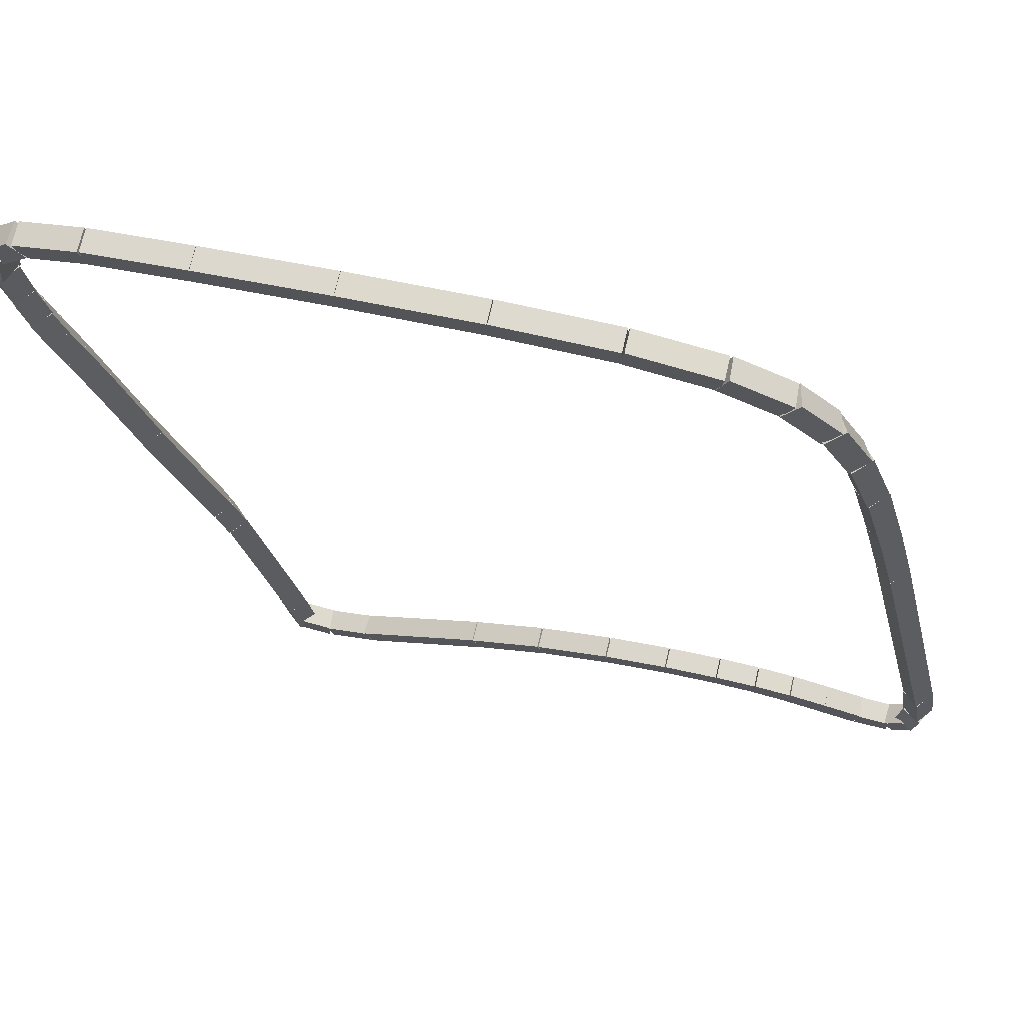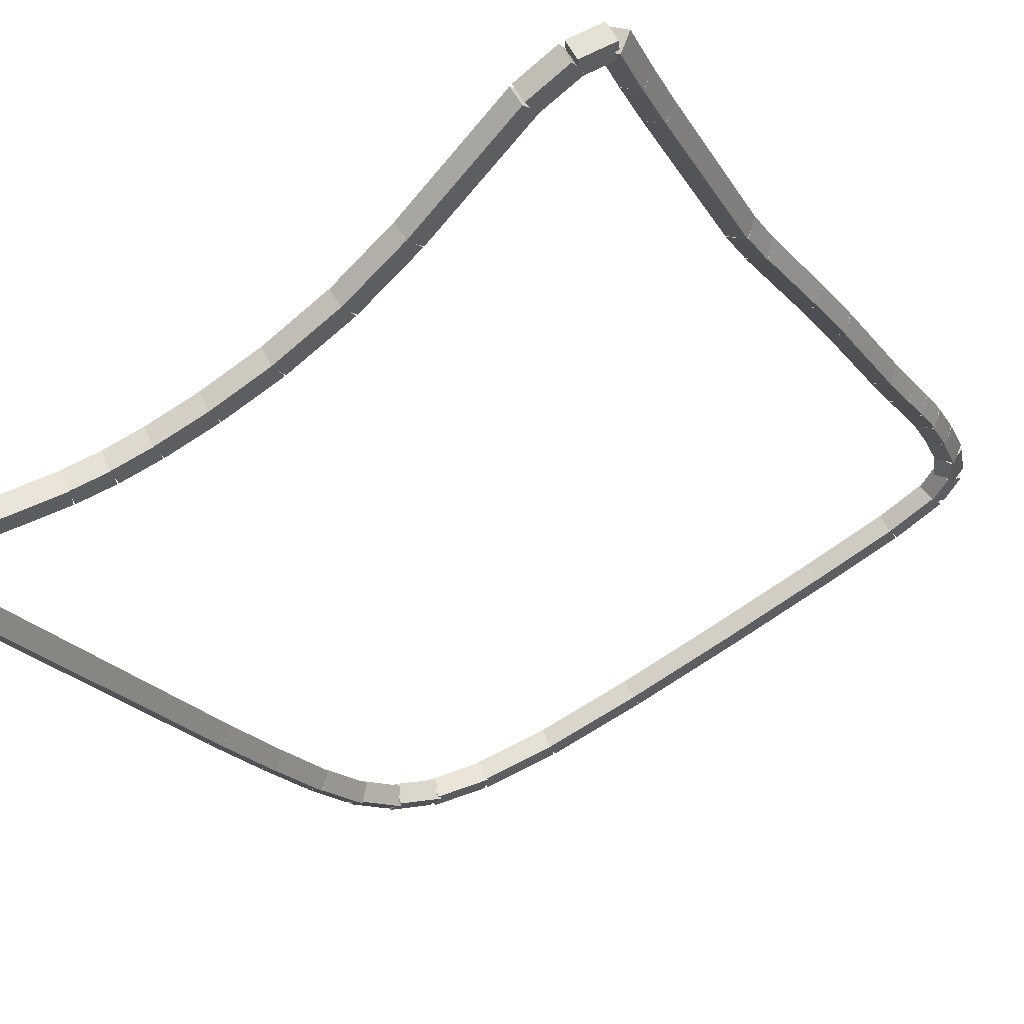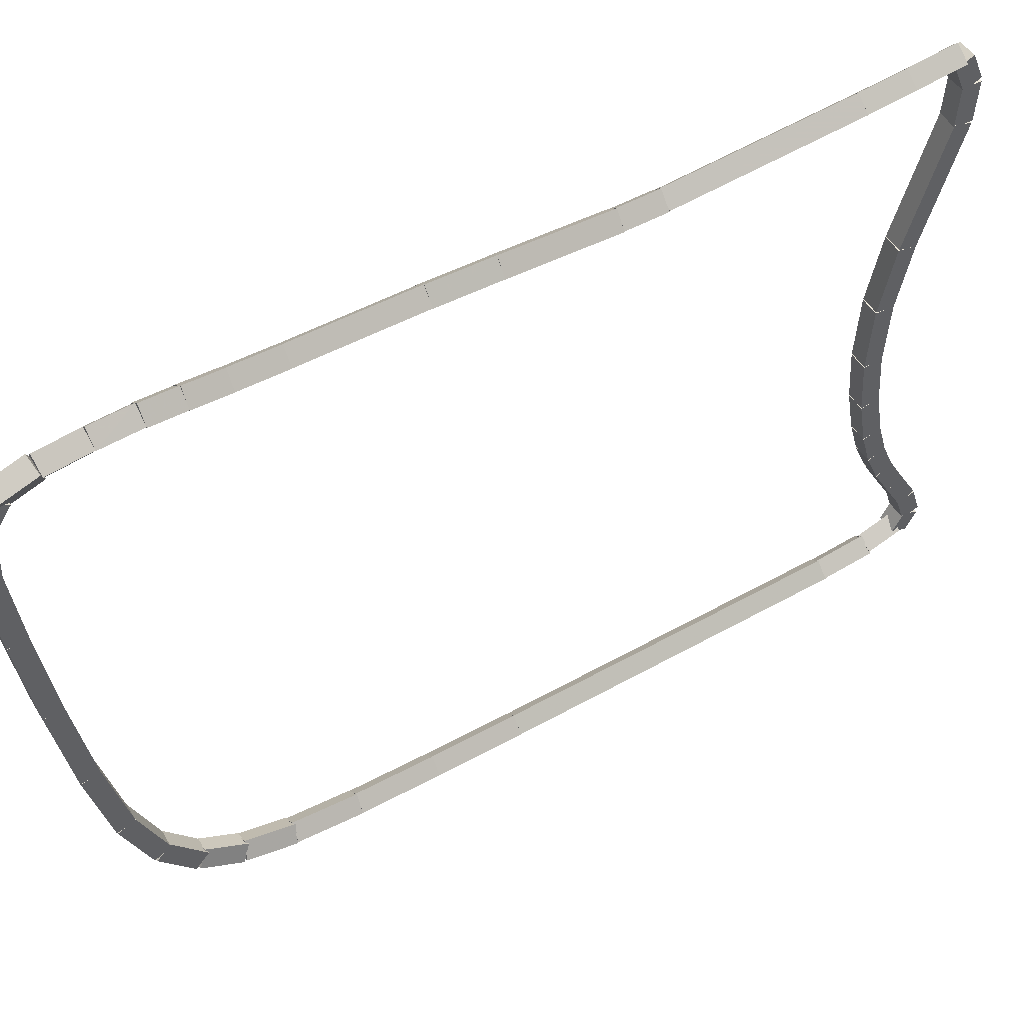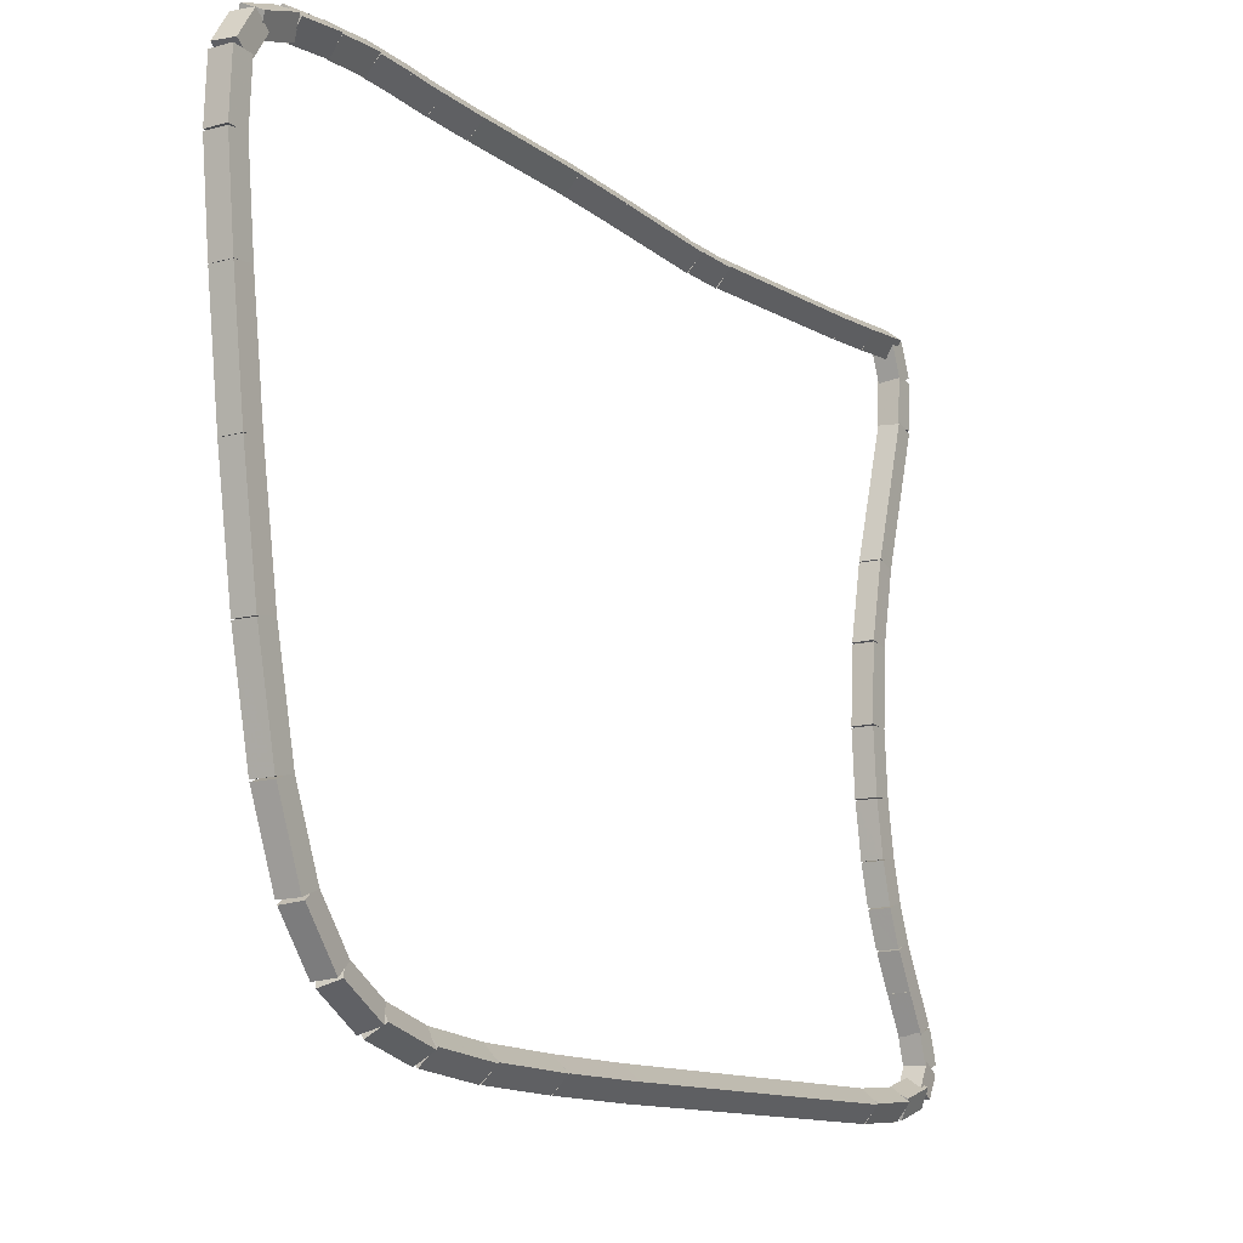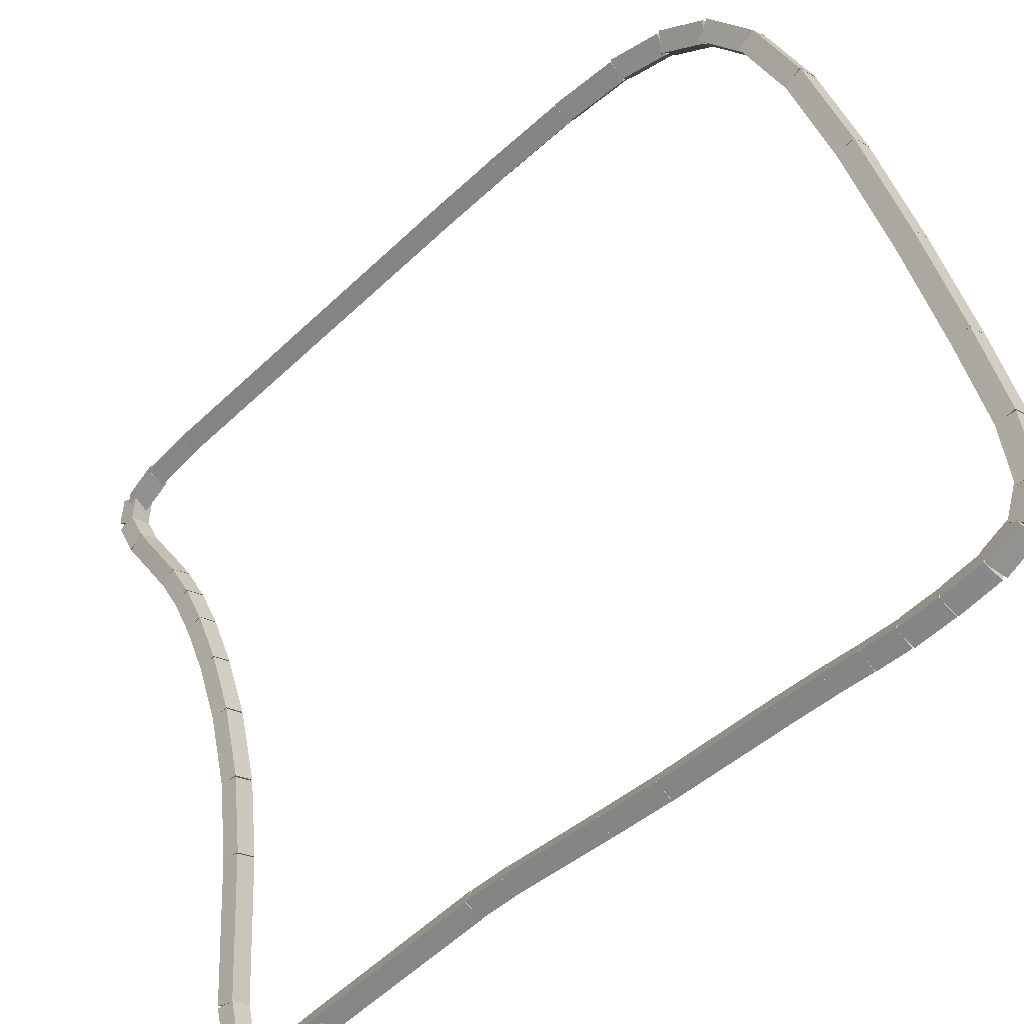
<metadata>
{"format":"obj","ext":"obj","renderer":"f3d","projection":"perspective","resolution":1024,"background":"white","views":[{"elev":25.2,"azim":-71.3,"up":"+Z"},{"elev":-72.2,"azim":128.6,"up":"+Z"},{"elev":51.2,"azim":14.5,"up":"+Y"},{"elev":-13.7,"azim":-13.0,"up":"+Y"},{"elev":55.9,"azim":167.6,"up":"+Z"}]}
</metadata>
<code>
g name
v 18.78 29.09 38.56
v 18.69 29.04 38.65
v 18.59 29.04 38.56
v 18.67 29.09 38.46
v 18.72 29.31 38.62
v 18.63 29.25 38.72
v 18.52 29.25 38.62
v 18.61 29.3 38.52
f 1 2 3 4
f 6 2 1 5
f 5 1 4 8
f 6 5 8 7
f 8 4 3 7
f 7 3 2 6
g name
v 18.77 28.75 38.57
v 18.67 28.76 38.67
v 18.57 28.76 38.57
v 18.67 28.75 38.47
v 18.78 29.06 38.56
v 18.68 29.07 38.66
v 18.58 29.07 38.56
v 18.68 29.06 38.46
f 9 10 11 12
f 14 10 9 13
f 13 9 12 16
f 14 13 16 15
f 16 12 11 15
f 15 11 10 14
g name
v 18.57 27.82 38.77
v 18.48 27.86 38.87
v 18.37 27.86 38.77
v 18.47 27.82 38.67
v 18.77 28.74 38.57
v 18.67 28.78 38.67
v 18.57 28.78 38.57
v 18.67 28.74 38.47
f 17 18 19 20
f 22 18 17 21
f 21 17 20 24
f 22 21 24 23
f 24 20 19 23
f 23 19 18 22
g name
v 18.5 27.31 38.84
v 18.4 27.34 38.94
v 18.3 27.34 38.84
v 18.4 27.32 38.74
v 18.57 27.82 38.77
v 18.47 27.85 38.87
v 18.37 27.85 38.77
v 18.47 27.82 38.67
f 25 26 27 28
f 30 26 25 29
f 29 25 28 32
f 30 29 32 31
f 32 28 27 31
f 31 27 26 30
g name
v 18.48 26.83 38.86
v 18.38 26.84 38.96
v 18.28 26.84 38.86
v 18.38 26.83 38.76
v 18.5 27.33 38.84
v 18.4 27.33 38.94
v 18.3 27.33 38.84
v 18.4 27.33 38.74
f 33 34 35 36
f 38 34 33 37
f 37 33 36 40
f 38 37 40 39
f 40 36 35 39
f 39 35 34 38
g name
v 18.5 26.42 38.84
v 18.4 26.41 38.94
v 18.3 26.41 38.84
v 18.4 26.42 38.74
v 18.48 26.84 38.86
v 18.38 26.83 38.96
v 18.28 26.83 38.86
v 18.38 26.84 38.76
f 41 42 43 44
f 46 42 41 45
f 45 41 44 48
f 46 45 48 47
f 48 44 43 47
f 47 43 42 46
g name
v 18.54 26.08 38.8
v 18.44 26.05 38.9
v 18.34 26.05 38.8
v 18.44 26.08 38.7
v 18.5 26.43 38.84
v 18.4 26.4 38.94
v 18.3 26.4 38.84
v 18.4 26.43 38.74
f 49 50 51 52
f 54 50 49 53
f 53 49 52 56
f 54 53 56 55
f 56 52 51 55
f 55 51 50 54
g name
v 18.59 25.83 38.75
v 18.5 25.79 38.85
v 18.39 25.79 38.75
v 18.49 25.83 38.65
v 18.54 26.09 38.8
v 18.45 26.05 38.9
v 18.34 26.05 38.8
v 18.44 26.08 38.7
f 57 58 59 60
f 62 58 57 61
f 61 57 60 64
f 62 61 64 63
f 64 60 59 63
f 63 59 58 62
g name
v 18.65 25.61 38.68
v 18.57 25.56 38.78
v 18.46 25.55 38.68
v 18.55 25.61 38.59
v 18.59 25.84 38.75
v 18.5 25.78 38.84
v 18.4 25.78 38.75
v 18.49 25.83 38.65
f 65 66 67 68
f 70 66 65 69
f 69 65 68 72
f 70 69 72 71
f 72 68 67 71
f 71 67 66 70
g name
v 18.74 25.39 38.6
v 18.66 25.32 38.69
v 18.55 25.32 38.6
v 18.63 25.38 38.5
v 18.65 25.62 38.68
v 18.57 25.55 38.78
v 18.46 25.55 38.68
v 18.55 25.61 38.59
f 73 74 75 76
f 78 74 73 77
f 77 73 76 80
f 78 77 80 79
f 80 76 75 79
f 79 75 74 78
g name
v 18.83 25.15 38.5
v 18.75 25.08 38.6
v 18.65 25.08 38.5
v 18.73 25.15 38.41
v 18.74 25.39 38.6
v 18.66 25.32 38.69
v 18.55 25.32 38.6
v 18.63 25.39 38.5
f 81 82 83 84
f 86 82 81 85
f 85 81 84 88
f 86 85 88 87
f 88 84 83 87
f 87 83 82 86
g name
v 18.88 24.93 38.45
v 18.79 24.88 38.55
v 18.69 24.88 38.45
v 18.78 24.93 38.36
v 18.84 25.14 38.5
v 18.74 25.09 38.6
v 18.64 25.09 38.5
v 18.73 25.14 38.4
f 89 90 91 92
f 94 90 89 93
f 93 89 92 96
f 94 93 96 95
f 96 92 91 95
f 95 91 90 94
g name
v 18.82 24.72 38.51
v 18.74 24.79 38.6
v 18.64 24.79 38.51
v 18.72 24.72 38.42
v 18.88 24.87 38.45
v 18.8 24.94 38.55
v 18.69 24.94 38.45
v 18.77 24.87 38.36
f 97 98 99 100
f 102 98 97 101
f 101 97 100 104
f 102 101 104 103
f 104 100 99 103
f 103 99 98 102
g name
v 18.59 24.58 38.69
v 18.61 24.7 38.77
v 18.51 24.76 38.69
v 18.49 24.64 38.62
v 18.77 24.67 38.51
v 18.79 24.78 38.59
v 18.69 24.85 38.51
v 18.67 24.73 38.44
f 105 106 107 108
f 110 106 105 109
f 109 105 108 112
f 110 109 112 111
f 112 108 107 111
f 111 107 106 110
g name
v 18.29 24.53 38.97
v 18.34 24.64 39.04
v 18.26 24.73 38.97
v 18.2 24.62 38.9
v 18.56 24.57 38.69
v 18.62 24.68 38.76
v 18.53 24.77 38.69
v 18.48 24.66 38.62
f 113 114 115 116
f 118 114 113 117
f 117 113 116 120
f 118 117 120 119
f 120 116 115 119
f 119 115 114 118
g name
v 16.48 24.46 40.77
v 16.54 24.56 40.84
v 16.47 24.66 40.77
v 16.4 24.55 40.7
v 18.28 24.53 38.97
v 18.34 24.64 39.04
v 18.27 24.73 38.97
v 18.2 24.63 38.9
f 121 122 123 124
f 126 122 121 125
f 125 121 124 128
f 126 125 128 127
f 128 124 123 127
f 127 123 122 126
g name
v 16.02 24.45 41.22
v 16.09 24.55 41.29
v 16.01 24.64 41.22
v 15.95 24.54 41.15
v 16.48 24.46 40.77
v 16.54 24.56 40.84
v 16.47 24.66 40.77
v 16.4 24.55 40.7
f 129 130 131 132
f 134 130 129 133
f 133 129 132 136
f 134 133 136 135
f 136 132 131 135
f 135 131 130 134
g name
v 15.59 24.45 41.64
v 15.67 24.55 41.72
v 15.6 24.65 41.64
v 15.52 24.55 41.57
v 16.02 24.45 41.22
v 16.09 24.54 41.29
v 16.02 24.64 41.22
v 15.95 24.55 41.15
f 137 138 139 140
f 142 138 137 141
f 141 137 140 144
f 142 141 144 143
f 144 140 139 143
f 143 139 138 142
g name
v 15.24 24.48 41.99
v 15.32 24.58 42.06
v 15.26 24.68 41.99
v 15.18 24.59 41.92
v 15.59 24.45 41.64
v 15.67 24.54 41.72
v 15.61 24.65 41.64
v 15.53 24.55 41.57
f 145 146 147 148
f 150 146 145 149
f 149 145 148 152
f 150 149 152 151
f 152 148 147 151
f 151 147 146 150
g name
v 14.95 24.58 42.25
v 15.05 24.65 42.33
v 15.02 24.77 42.25
v 14.92 24.69 42.18
v 15.22 24.49 41.99
v 15.31 24.56 42.06
v 15.28 24.68 41.99
v 15.18 24.6 41.92
f 153 154 155 156
f 158 154 153 157
f 157 153 156 160
f 158 157 160 159
f 160 156 155 159
f 159 155 154 158
g name
v 14.71 24.77 42.47
v 14.82 24.81 42.55
v 14.83 24.92 42.47
v 14.72 24.89 42.39
v 14.92 24.59 42.25
v 15.03 24.63 42.33
v 15.05 24.75 42.25
v 14.94 24.71 42.18
f 161 162 163 164
f 166 162 161 165
f 165 161 164 168
f 166 165 168 167
f 168 164 163 167
f 167 163 162 166
g name
v 14.51 25.1 42.64
v 14.62 25.11 42.73
v 14.68 25.2 42.64
v 14.57 25.19 42.55
v 14.68 24.8 42.47
v 14.79 24.81 42.56
v 14.86 24.9 42.47
v 14.75 24.89 42.38
f 169 170 171 172
f 174 170 169 173
f 173 169 172 176
f 174 173 176 175
f 176 172 171 175
f 175 171 170 174
g name
v 14.36 25.61 42.78
v 14.46 25.61 42.88
v 14.55 25.66 42.78
v 14.45 25.66 42.69
v 14.5 25.12 42.64
v 14.6 25.13 42.74
v 14.69 25.18 42.64
v 14.59 25.18 42.55
f 177 178 179 180
f 182 178 177 181
f 181 177 180 184
f 182 181 184 183
f 184 180 179 183
f 183 179 178 182
g name
v 14.25 26.29 42.89
v 14.35 26.29 42.99
v 14.45 26.32 42.89
v 14.35 26.32 42.79
v 14.36 25.62 42.78
v 14.46 25.62 42.88
v 14.56 25.65 42.78
v 14.45 25.65 42.69
f 185 186 187 188
f 190 186 185 189
f 189 185 188 192
f 190 189 192 191
f 192 188 187 191
f 191 187 186 190
g name
v 14.16 27.08 42.98
v 14.26 27.08 43.08
v 14.36 27.1 42.98
v 14.26 27.1 42.88
v 14.25 26.3 42.89
v 14.35 26.3 42.99
v 14.45 26.32 42.89
v 14.35 26.32 42.79
f 193 194 195 196
f 198 194 193 197
f 197 193 196 200
f 198 197 200 199
f 200 196 195 199
f 199 195 194 198
g name
v 14.09 27.84 43.05
v 14.19 27.84 43.15
v 14.29 27.86 43.05
v 14.19 27.86 42.95
v 14.16 27.08 42.98
v 14.26 27.08 43.08
v 14.36 27.1 42.98
v 14.26 27.1 42.88
f 201 202 203 204
f 206 202 201 205
f 205 201 204 208
f 206 205 208 207
f 208 204 203 207
f 207 203 202 206
g name
v 14.04 28.44 43.1
v 14.14 28.44 43.2
v 14.24 28.46 43.1
v 14.14 28.46 43
v 14.09 27.84 43.05
v 14.19 27.84 43.15
v 14.29 27.86 43.05
v 14.19 27.86 42.95
f 209 210 211 212
f 214 210 209 213
f 213 209 212 216
f 214 213 216 215
f 216 212 211 215
f 215 211 210 214
g name
v 14.05 28.84 43.09
v 14.15 28.84 43.19
v 14.25 28.83 43.09
v 14.15 28.83 42.99
v 14.04 28.45 43.1
v 14.14 28.45 43.2
v 14.24 28.44 43.1
v 14.14 28.44 43
f 217 218 219 220
f 222 218 217 221
f 221 217 220 224
f 222 221 224 223
f 224 220 219 223
f 223 219 218 222
g name
v 14.15 29.07 43
v 14.26 29.06 43.09
v 14.33 28.98 43
v 14.23 28.99 42.91
v 14.06 28.87 43.09
v 14.17 28.87 43.18
v 14.24 28.79 43.09
v 14.14 28.8 42.99
f 225 226 227 228
f 230 226 225 229
f 229 225 228 232
f 230 229 232 231
f 232 228 227 231
f 231 227 226 230
g name
v 14.38 29.2 42.82
v 14.48 29.14 42.89
v 14.47 29.02 42.82
v 14.36 29.08 42.74
v 14.2 29.11 43
v 14.3 29.05 43.07
v 14.29 28.93 43
v 14.18 28.99 42.92
f 233 234 235 236
f 238 234 233 237
f 237 233 236 240
f 238 237 240 239
f 240 236 235 239
f 239 235 234 238
g name
v 14.62 29.25 42.6
v 14.71 29.16 42.67
v 14.65 29.05 42.6
v 14.57 29.14 42.53
v 14.4 29.21 42.82
v 14.49 29.12 42.89
v 14.44 29.01 42.82
v 14.35 29.1 42.75
f 241 242 243 244
f 246 242 241 245
f 245 241 244 248
f 246 245 248 247
f 248 244 243 247
f 247 243 242 246
g name
v 14.84 29.27 42.4
v 14.92 29.17 42.47
v 14.85 29.07 42.4
v 14.77 29.16 42.32
v 14.63 29.25 42.6
v 14.71 29.16 42.67
v 14.65 29.05 42.6
v 14.57 29.14 42.53
f 249 250 251 252
f 254 250 249 253
f 253 249 252 256
f 254 253 256 255
f 256 252 251 255
f 255 251 250 254
g name
v 15.02 29.26 42.22
v 15.09 29.16 42.29
v 15.02 29.06 42.22
v 14.95 29.16 42.15
v 14.85 29.27 42.4
v 14.92 29.17 42.47
v 14.84 29.07 42.4
v 14.77 29.17 42.32
f 257 258 259 260
f 262 258 257 261
f 261 257 260 264
f 262 261 264 263
f 264 260 259 263
f 263 259 258 262
g name
v 15.22 29.25 42.03
v 15.28 29.15 42.1
v 15.21 29.05 42.03
v 15.14 29.16 41.96
v 15.03 29.26 42.22
v 15.09 29.16 42.29
v 15.02 29.06 42.22
v 14.95 29.17 42.15
f 265 266 267 268
f 270 266 265 269
f 269 265 268 272
f 270 269 272 271
f 272 268 267 271
f 271 267 266 270
g name
v 15.45 29.25 41.79
v 15.52 29.15 41.86
v 15.45 29.05 41.79
v 15.38 29.15 41.72
v 15.21 29.25 42.03
v 15.28 29.15 42.1
v 15.21 29.05 42.03
v 15.14 29.16 41.96
f 273 274 275 276
f 278 274 273 277
f 277 273 276 280
f 278 277 280 279
f 280 276 275 279
f 279 275 274 278
g name
v 16.07 29.25 41.17
v 16.14 29.15 41.24
v 16.07 29.05 41.17
v 16 29.15 41.1
v 15.45 29.25 41.79
v 15.52 29.15 41.86
v 15.45 29.05 41.79
v 15.38 29.15 41.72
f 281 282 283 284
f 286 282 281 285
f 285 281 284 288
f 286 285 288 287
f 288 284 283 287
f 287 283 282 286
g name
v 16.39 29.24 40.85
v 16.46 29.14 40.92
v 16.39 29.04 40.85
v 16.32 29.14 40.78
v 16.07 29.25 41.17
v 16.14 29.15 41.24
v 16.06 29.05 41.17
v 16 29.15 41.1
f 289 290 291 292
f 294 290 289 293
f 293 289 292 296
f 294 293 296 295
f 296 292 291 295
f 295 291 290 294
g name
v 16.95 29.21 40.3
v 17.01 29.11 40.37
v 16.94 29.01 40.3
v 16.87 29.11 40.23
v 16.4 29.24 40.85
v 16.46 29.13 40.92
v 16.39 29.04 40.85
v 16.32 29.14 40.78
f 297 298 299 300
f 302 298 297 301
f 301 297 300 304
f 302 301 304 303
f 304 300 299 303
f 303 299 298 302
g name
v 17.15 29.21 40.08
v 17.23 29.12 40.15
v 17.16 29.01 40.08
v 17.09 29.11 40.01
v 16.94 29.21 40.3
v 17.01 29.11 40.37
v 16.94 29.01 40.3
v 16.87 29.11 40.23
f 305 306 307 308
f 310 306 305 309
f 309 305 308 312
f 310 309 312 311
f 312 308 307 311
f 311 307 306 310
g name
v 18.11 29.31 39.12
v 18.19 29.22 39.19
v 18.13 29.11 39.12
v 18.05 29.2 39.05
v 17.15 29.21 40.08
v 17.23 29.12 40.15
v 17.17 29.01 40.08
v 17.09 29.11 40.01
f 313 314 315 316
f 318 314 313 317
f 317 313 316 320
f 318 317 320 319
f 320 316 315 319
f 319 315 314 318
g name
v 18.35 29.34 38.87
v 18.44 29.25 38.95
v 18.38 29.14 38.87
v 18.3 29.23 38.8
v 18.11 29.31 39.12
v 18.19 29.22 39.19
v 18.13 29.11 39.12
v 18.05 29.2 39.05
f 321 322 323 324
f 326 322 321 325
f 325 321 324 328
f 326 325 328 327
f 328 324 323 327
f 327 323 322 326
g name
v 18.61 29.38 38.62
v 18.69 29.29 38.69
v 18.63 29.18 38.62
v 18.55 29.27 38.55
v 18.35 29.34 38.87
v 18.43 29.25 38.95
v 18.38 29.14 38.87
v 18.3 29.23 38.8
f 329 330 331 332
f 334 330 329 333
f 333 329 332 336
f 334 333 336 335
f 336 332 331 335
f 335 331 330 334

</code>
